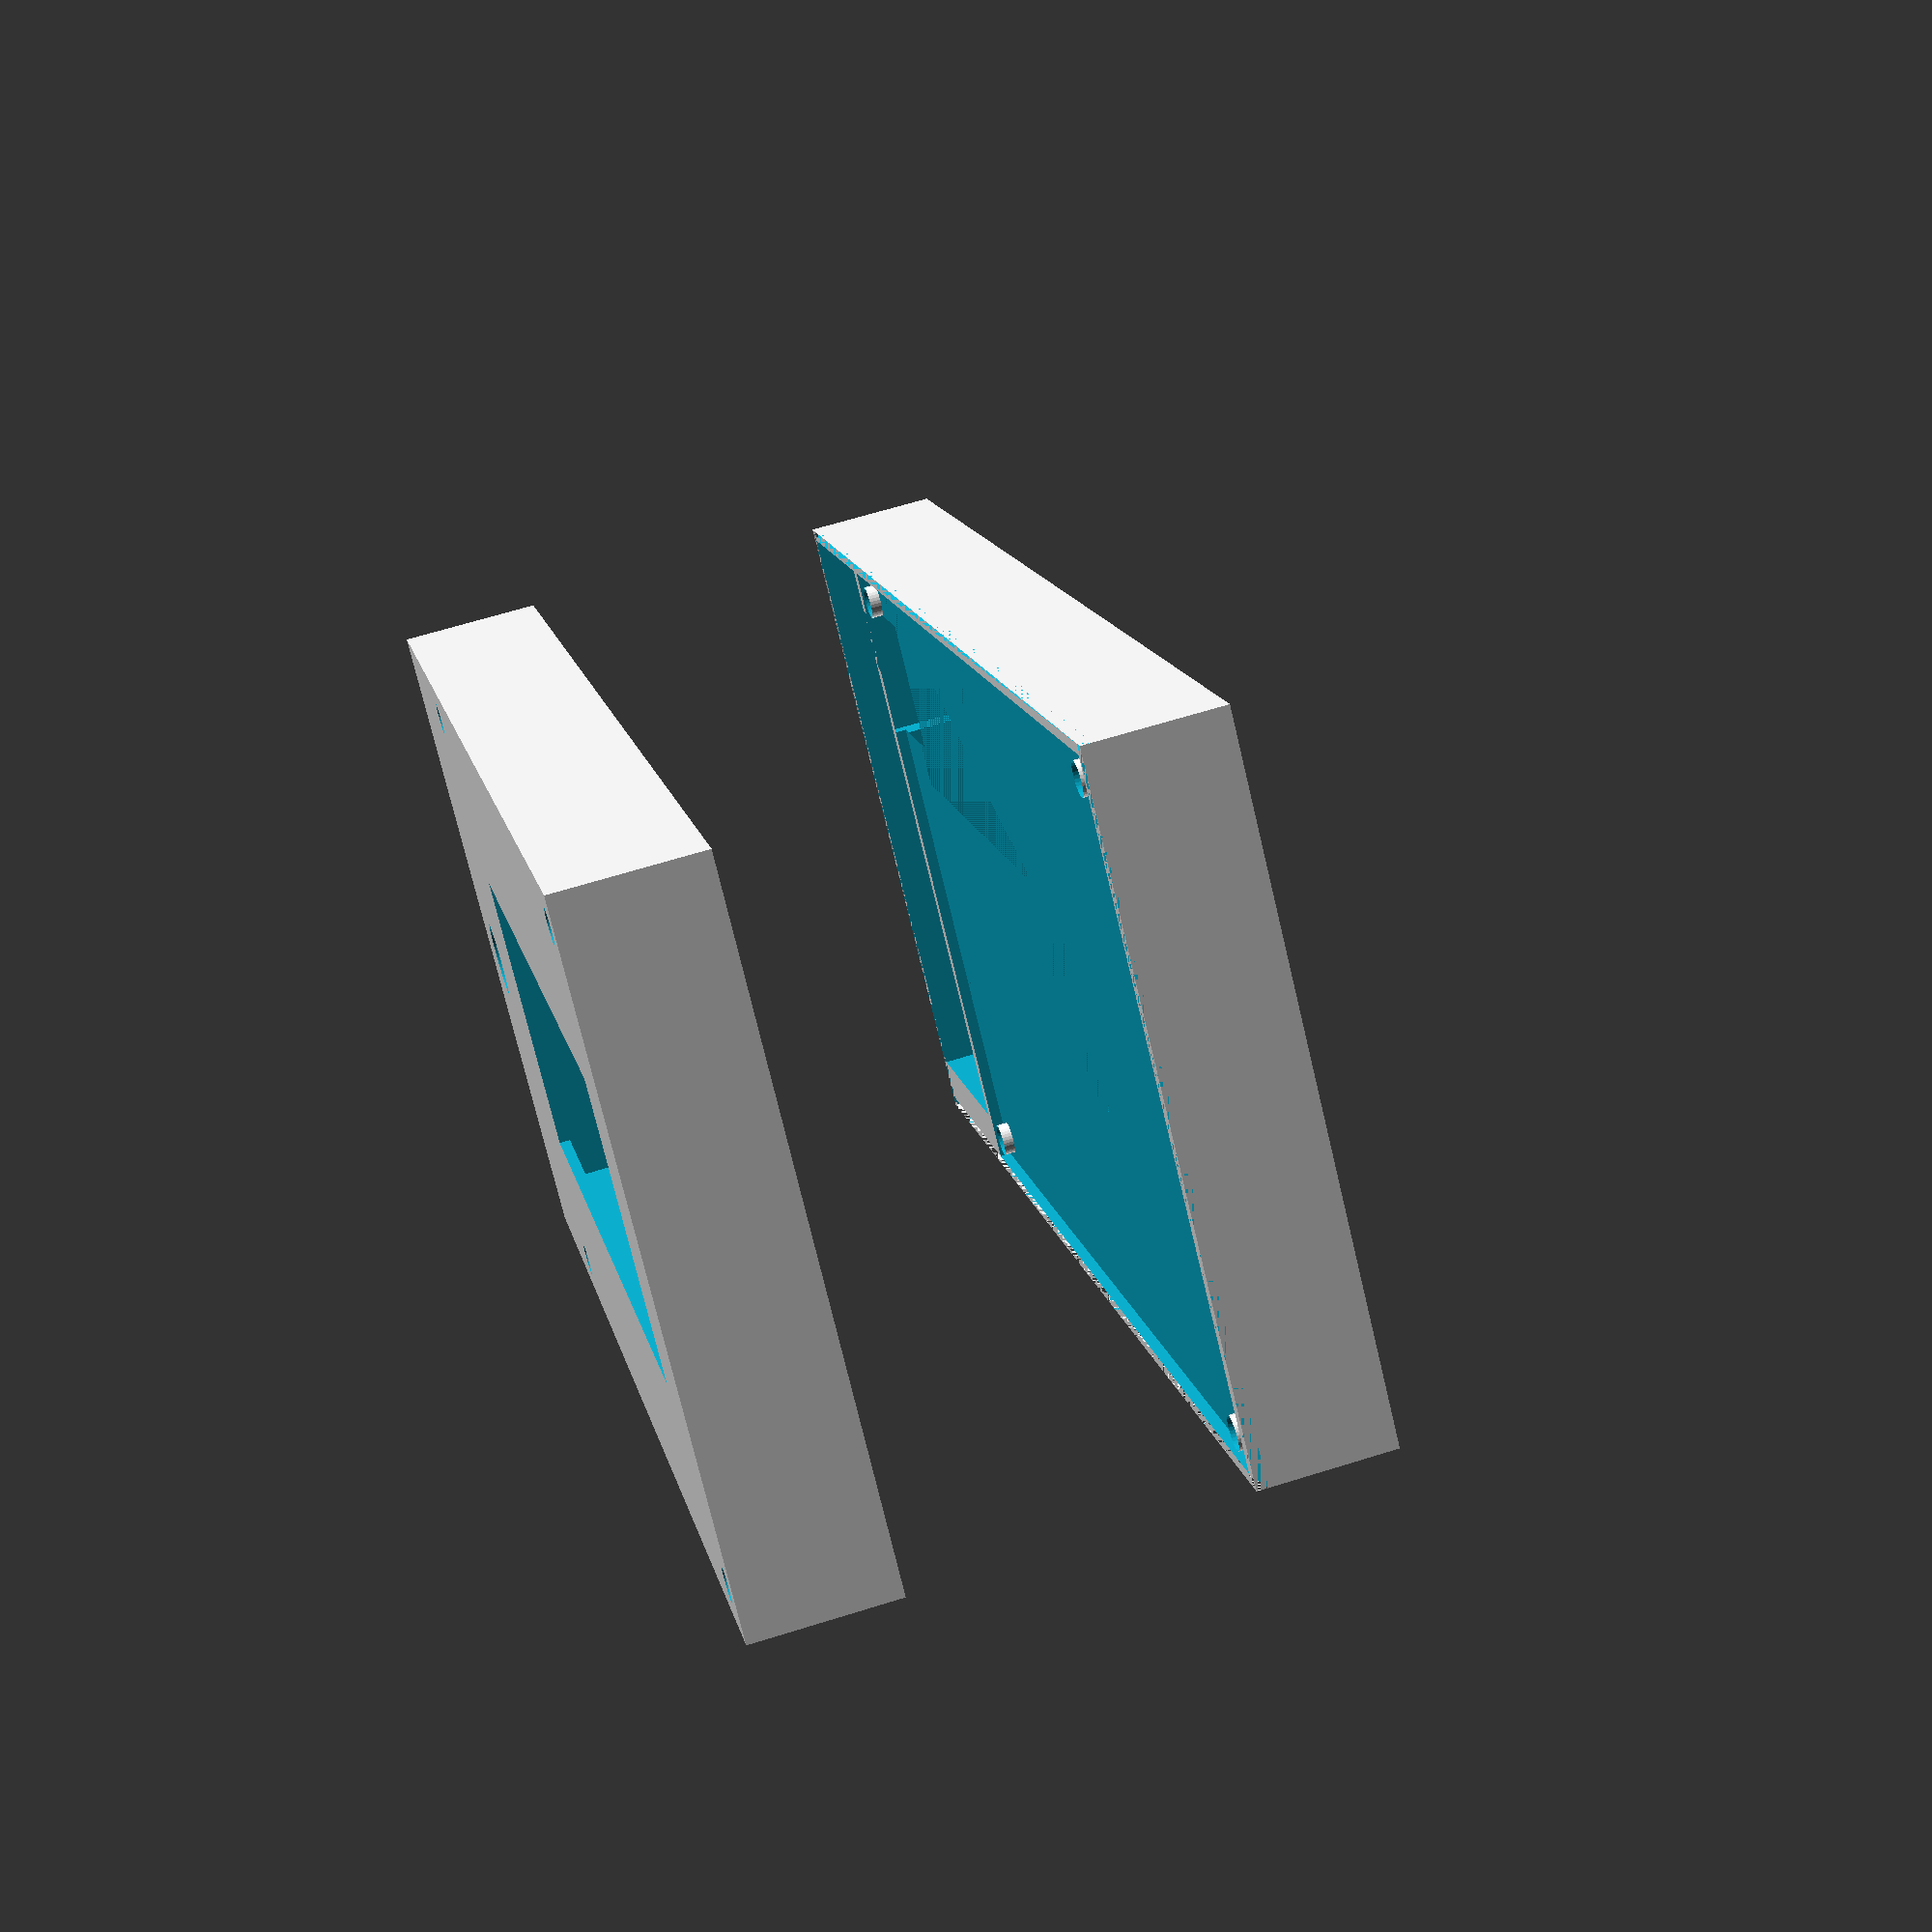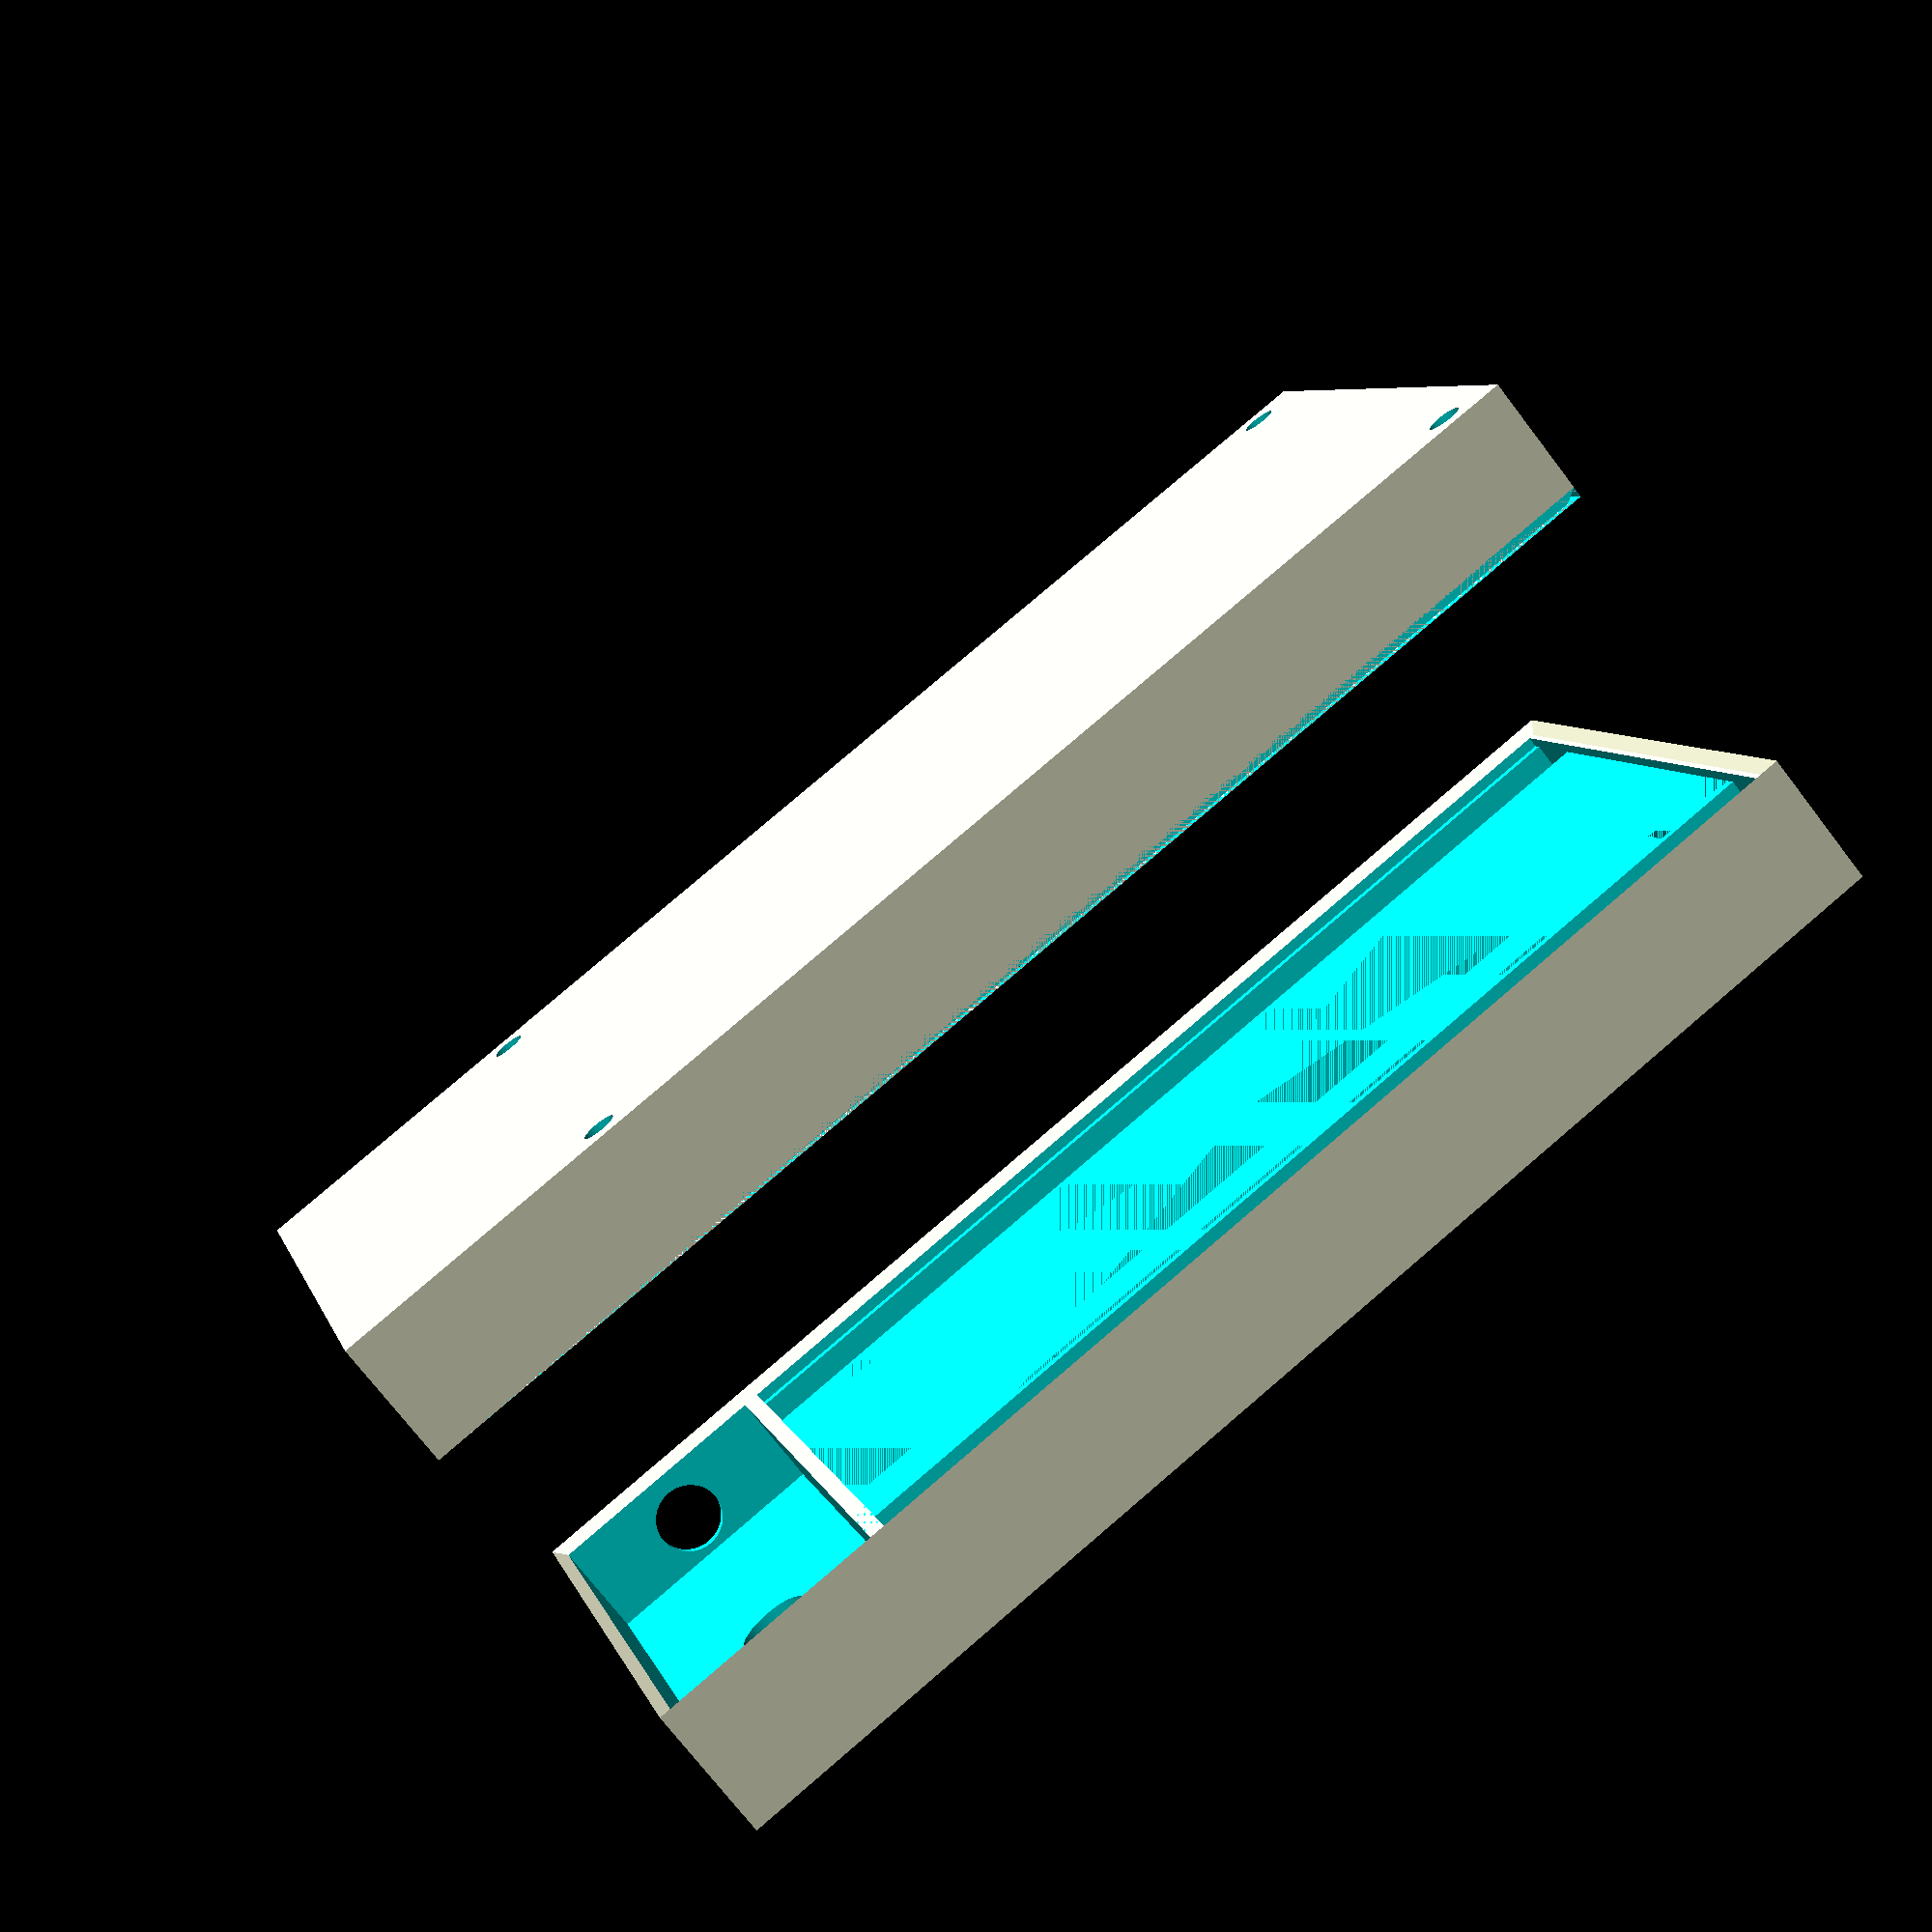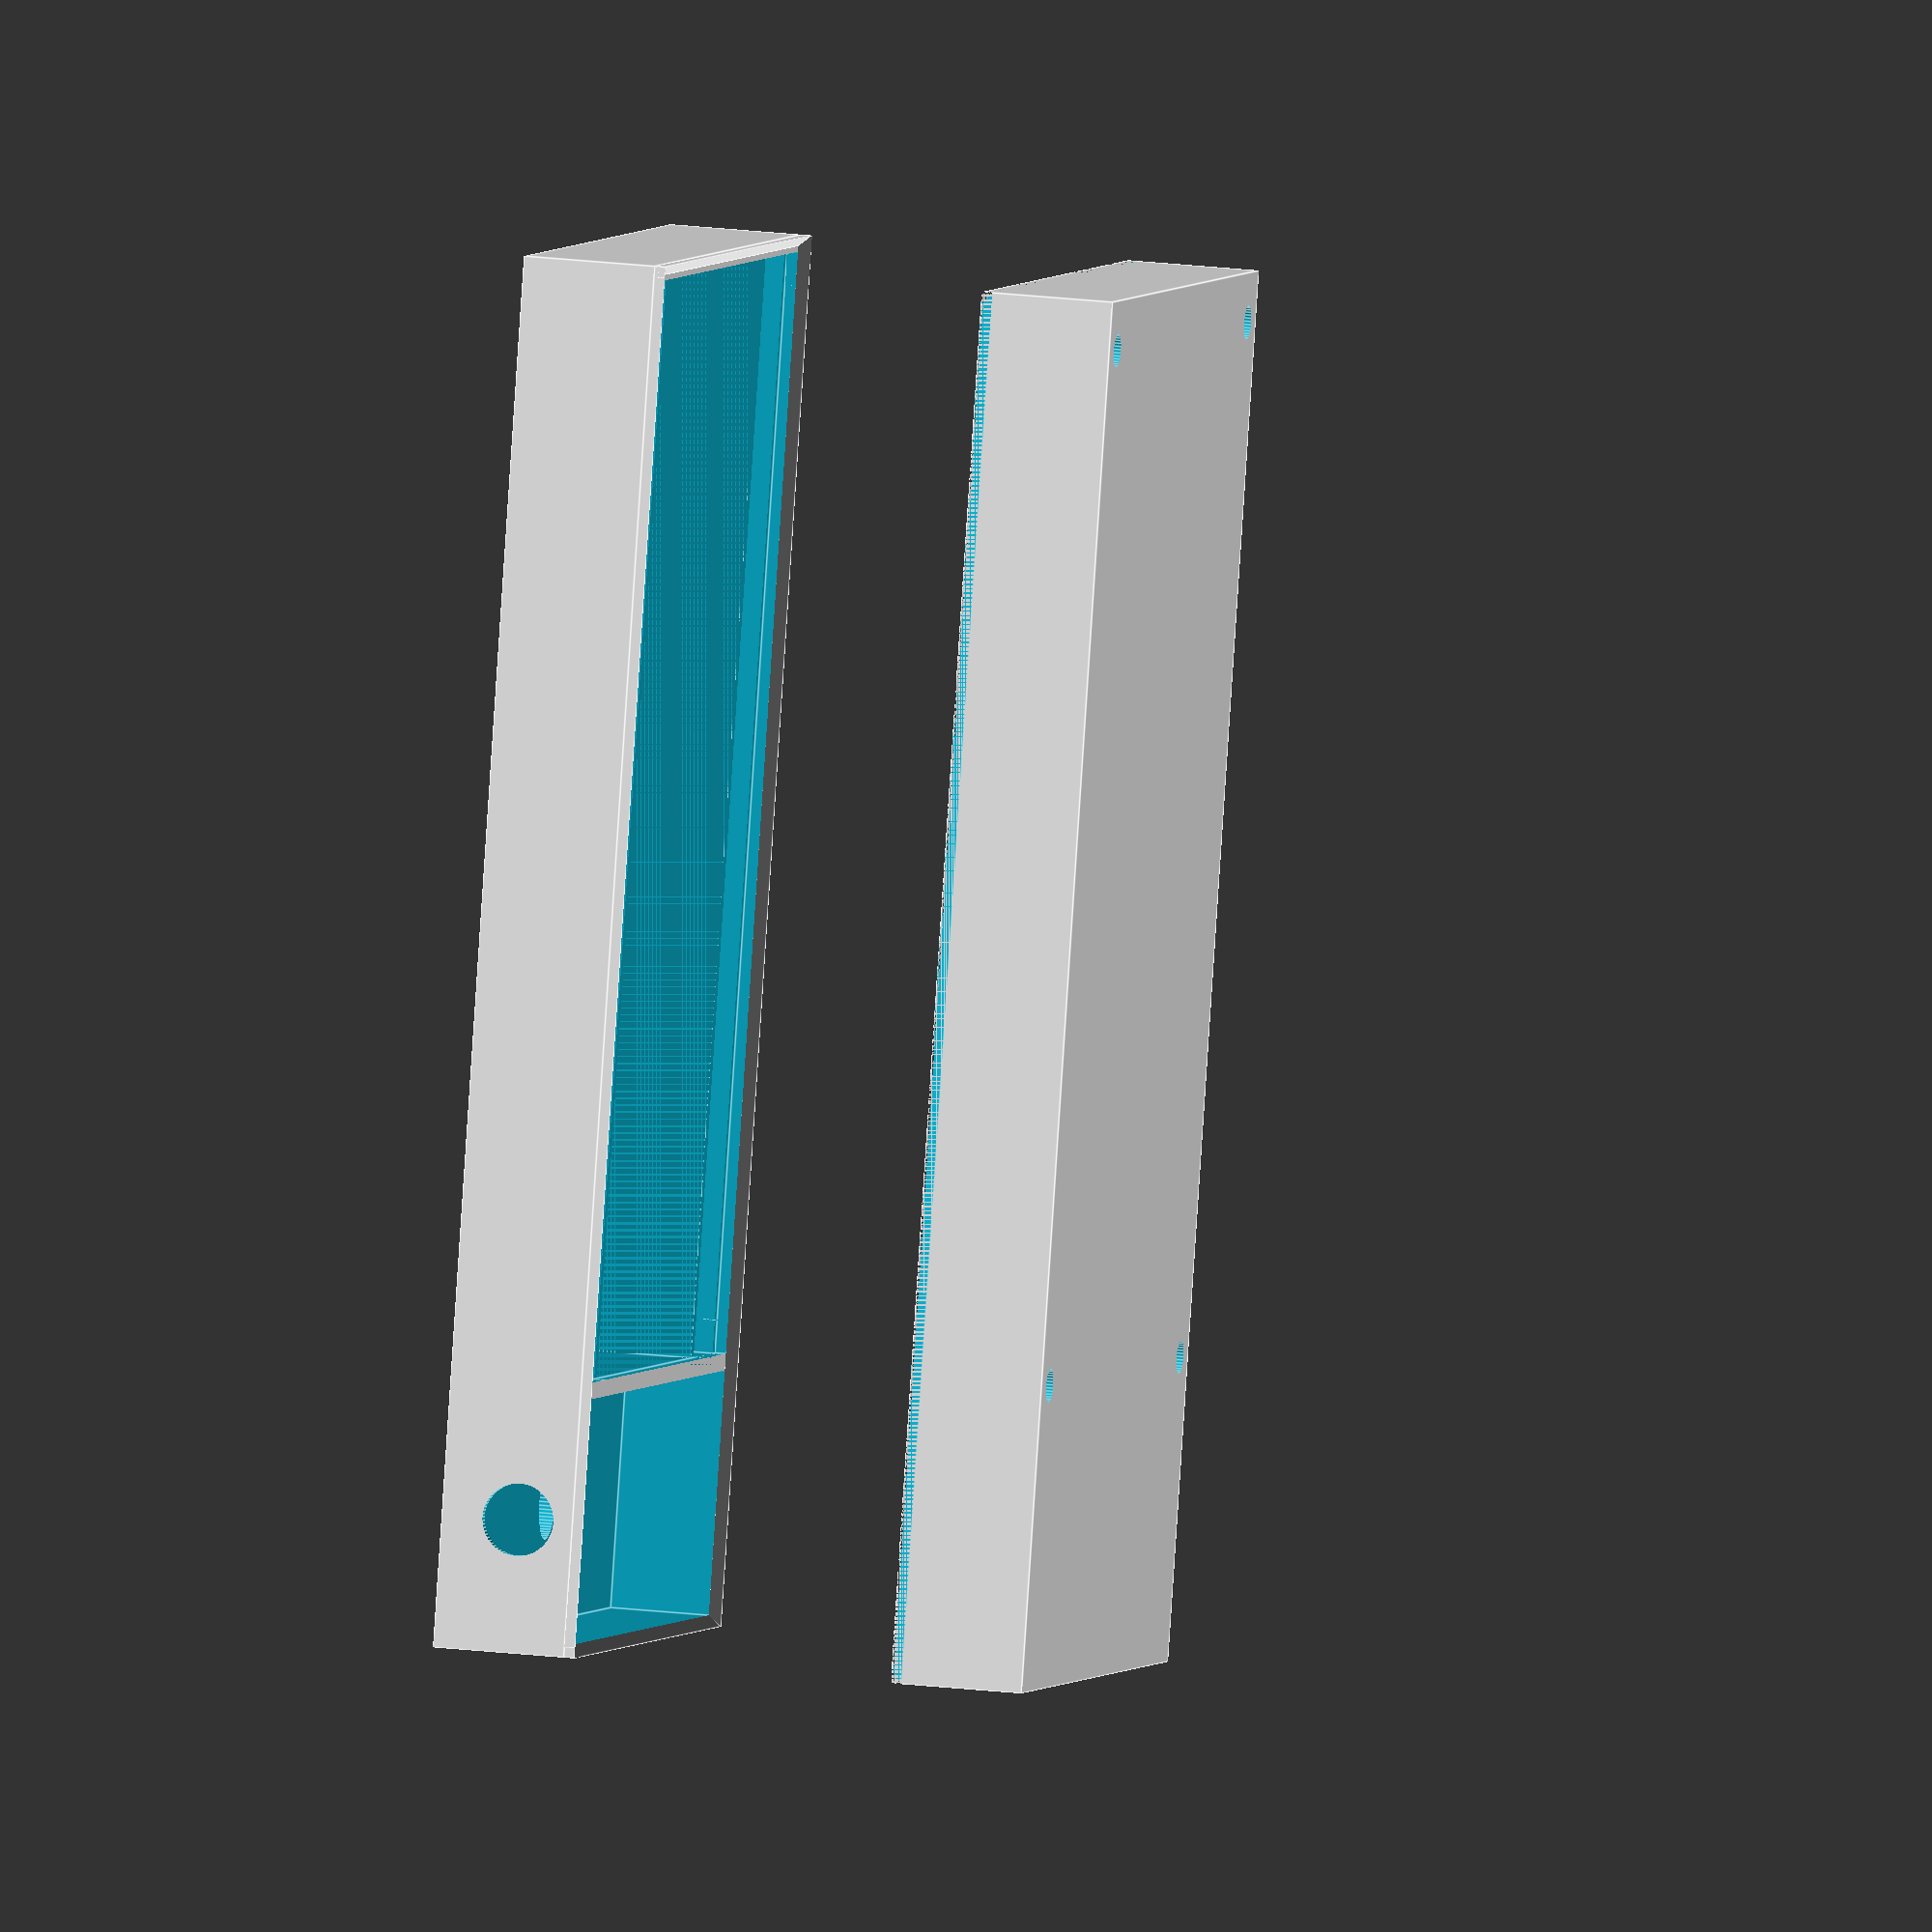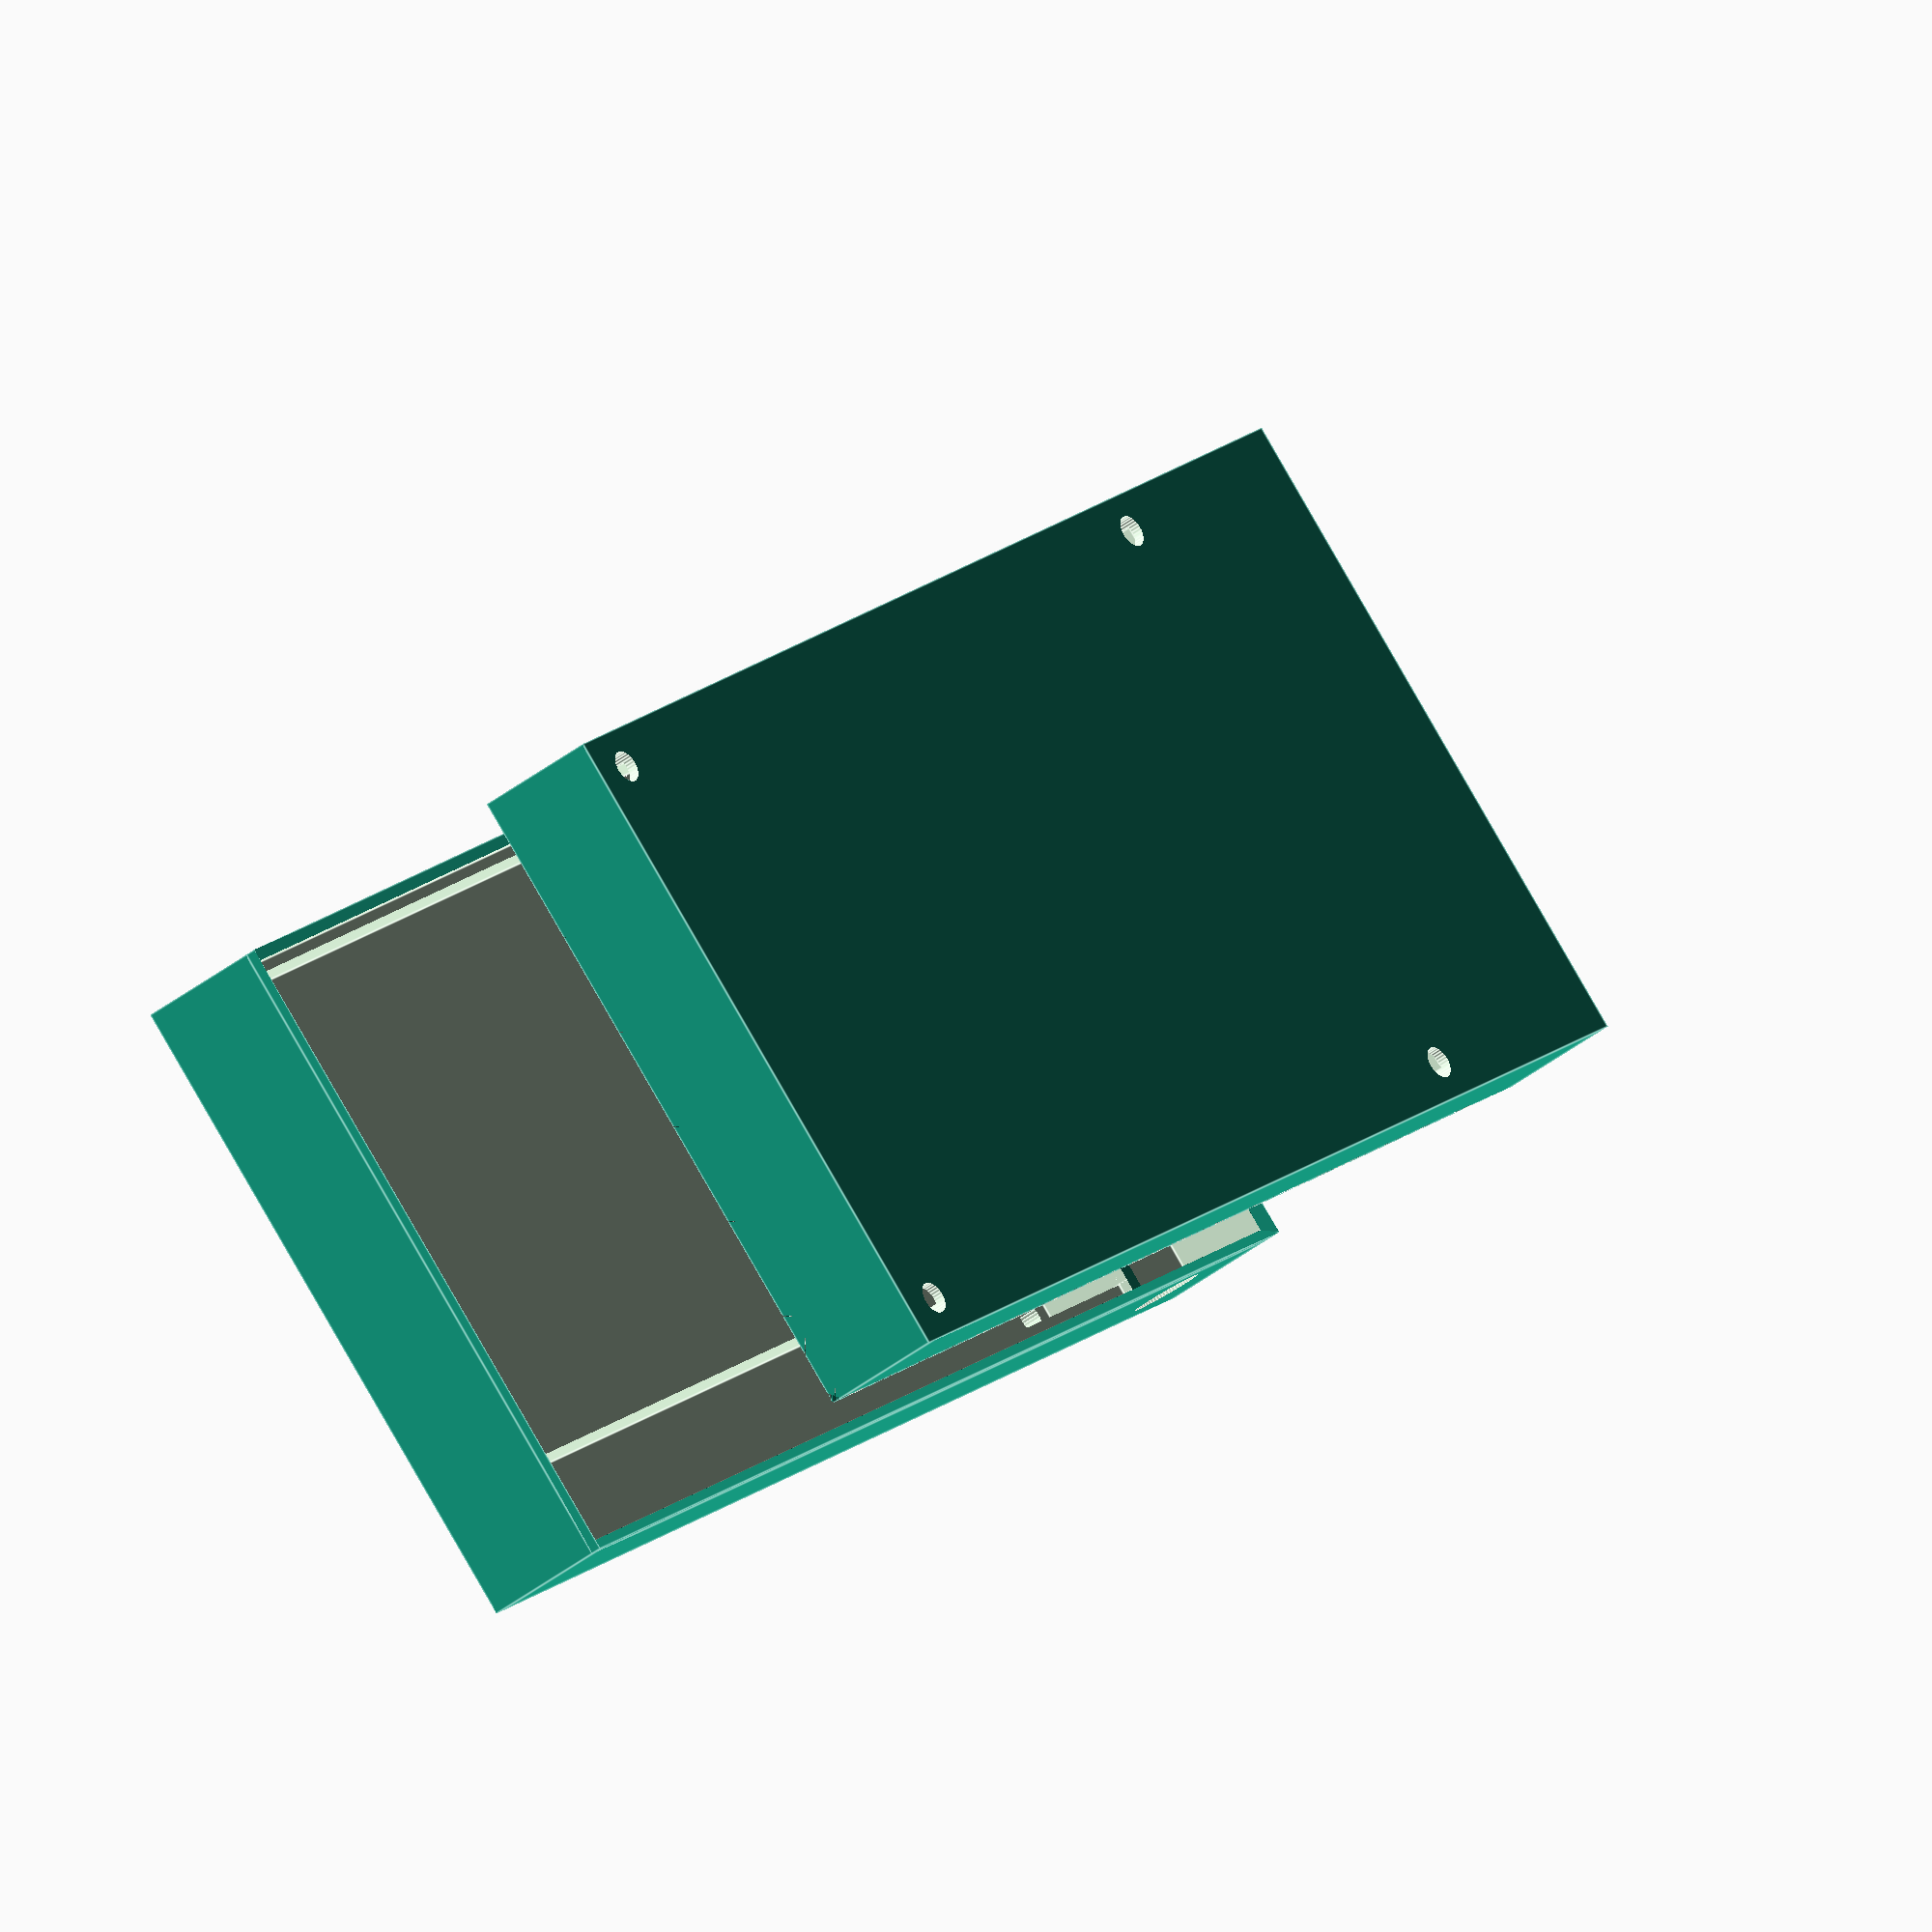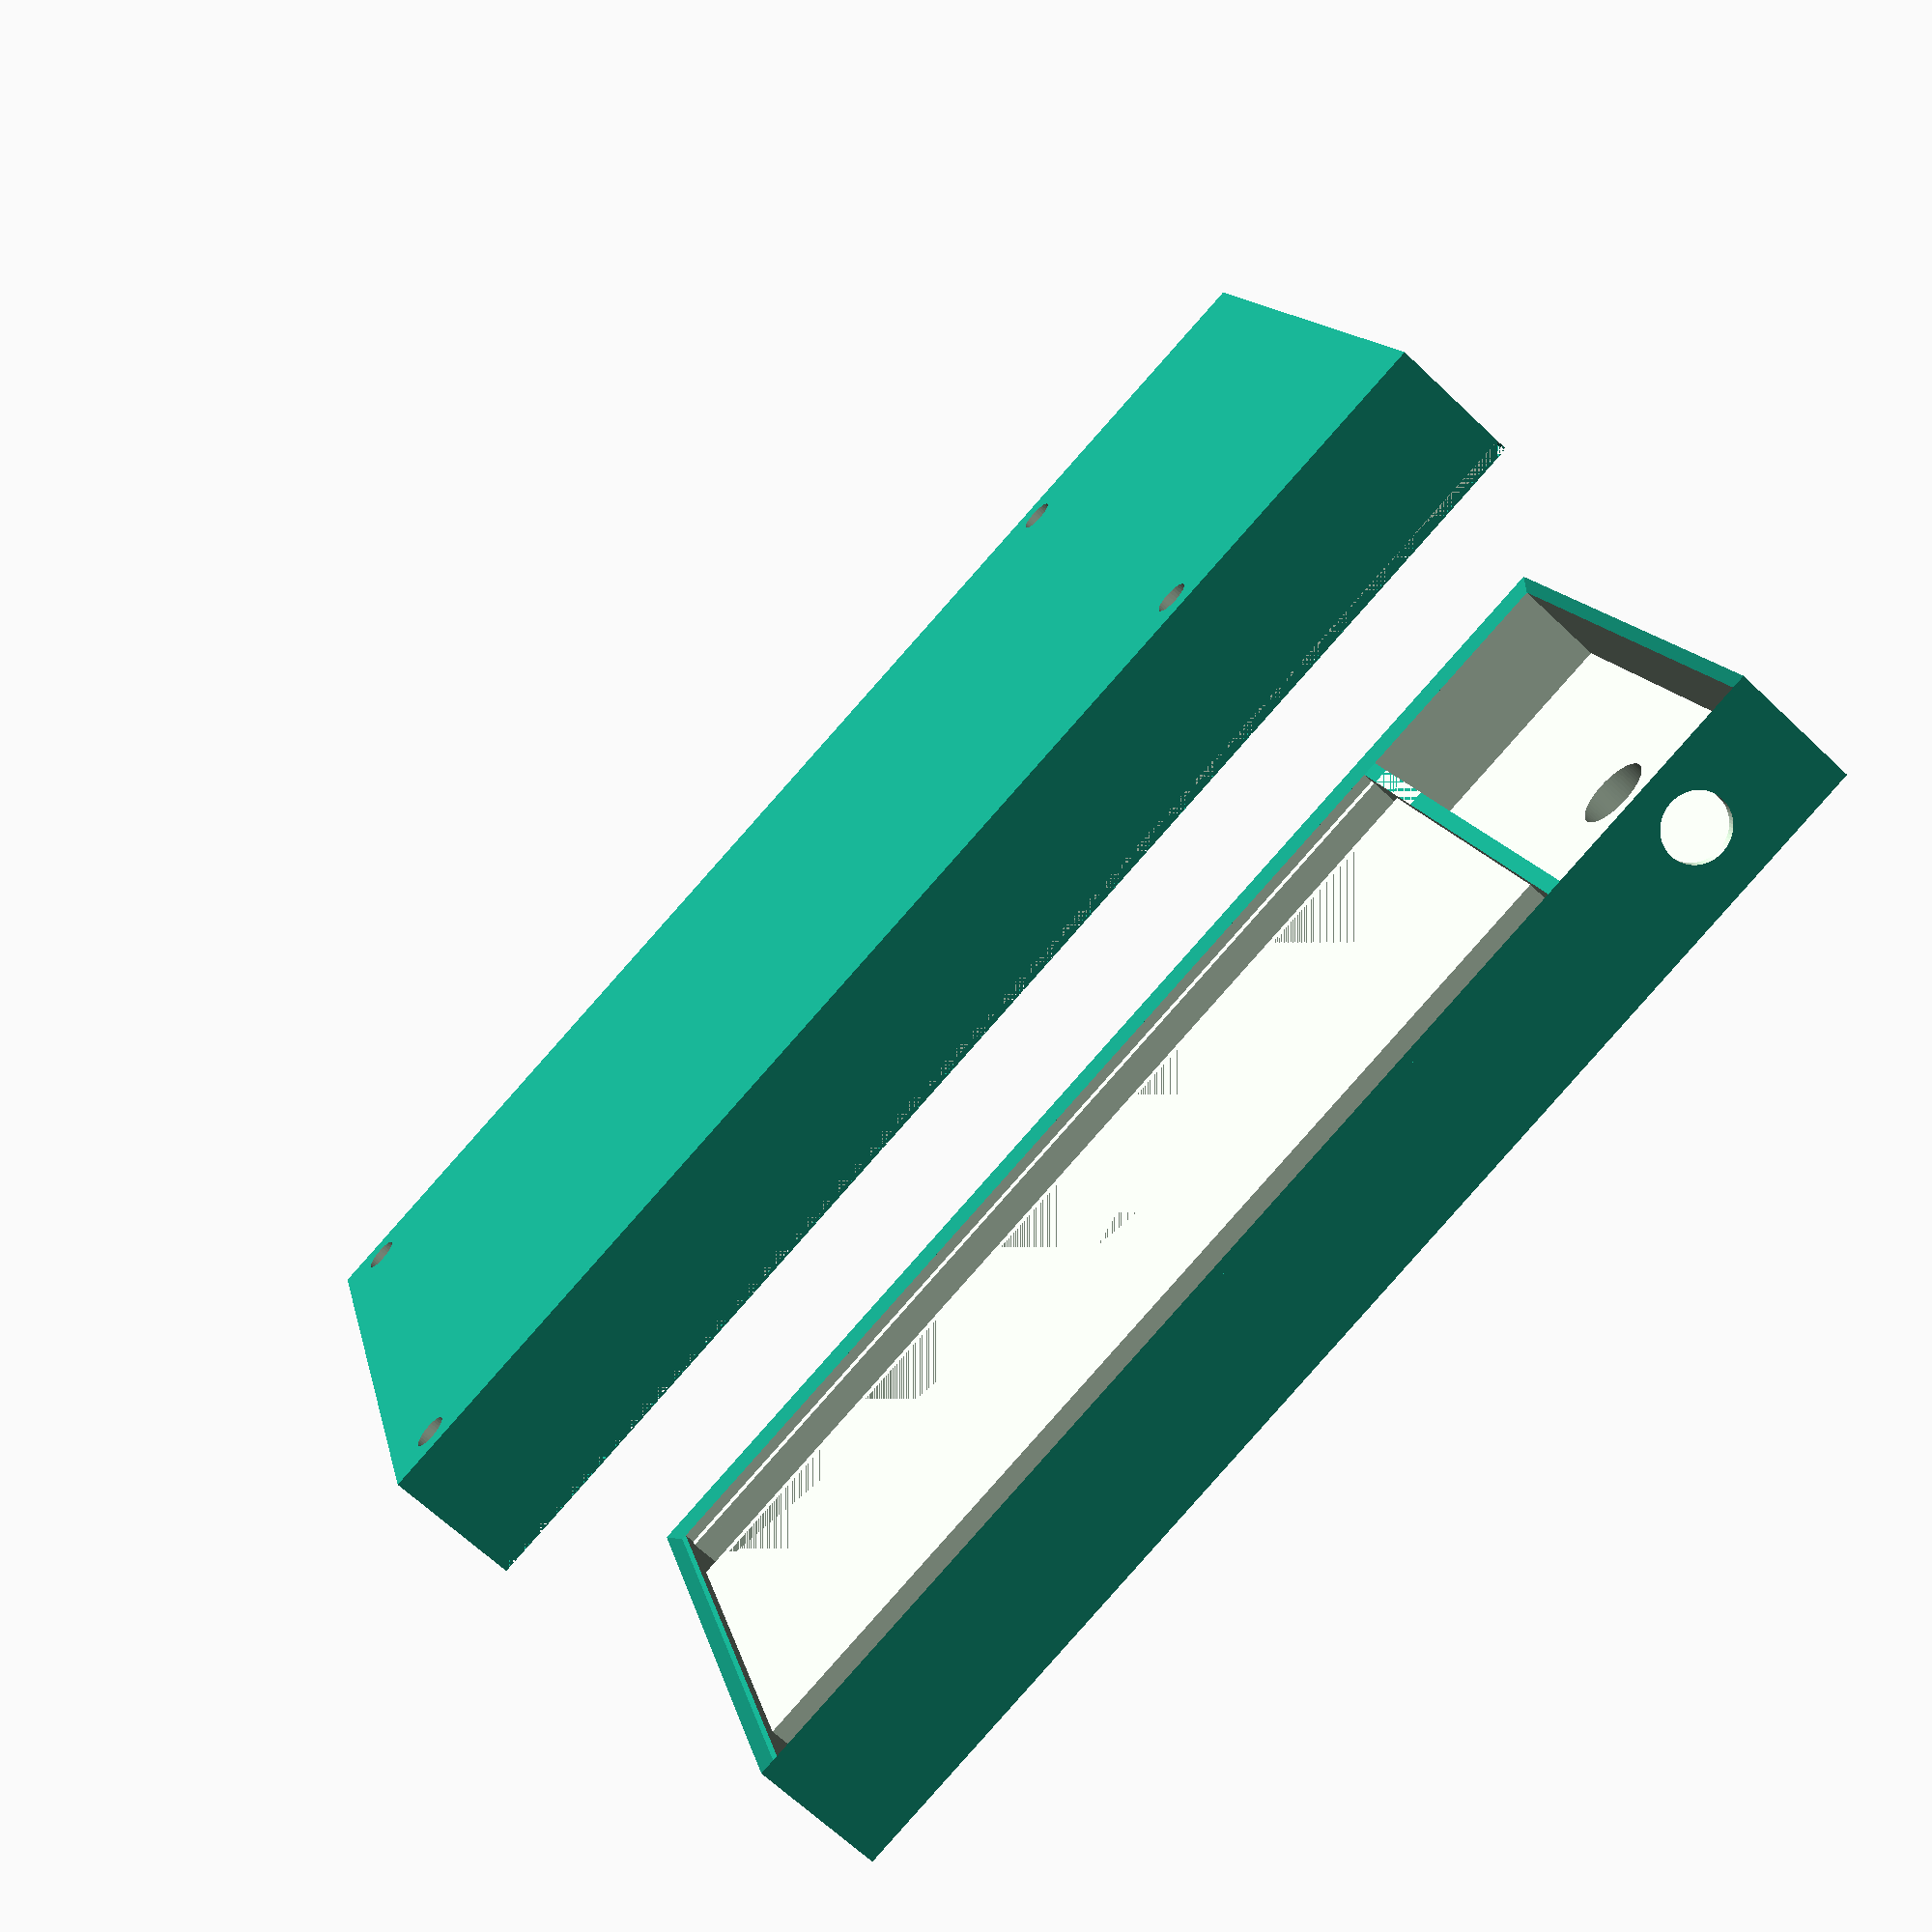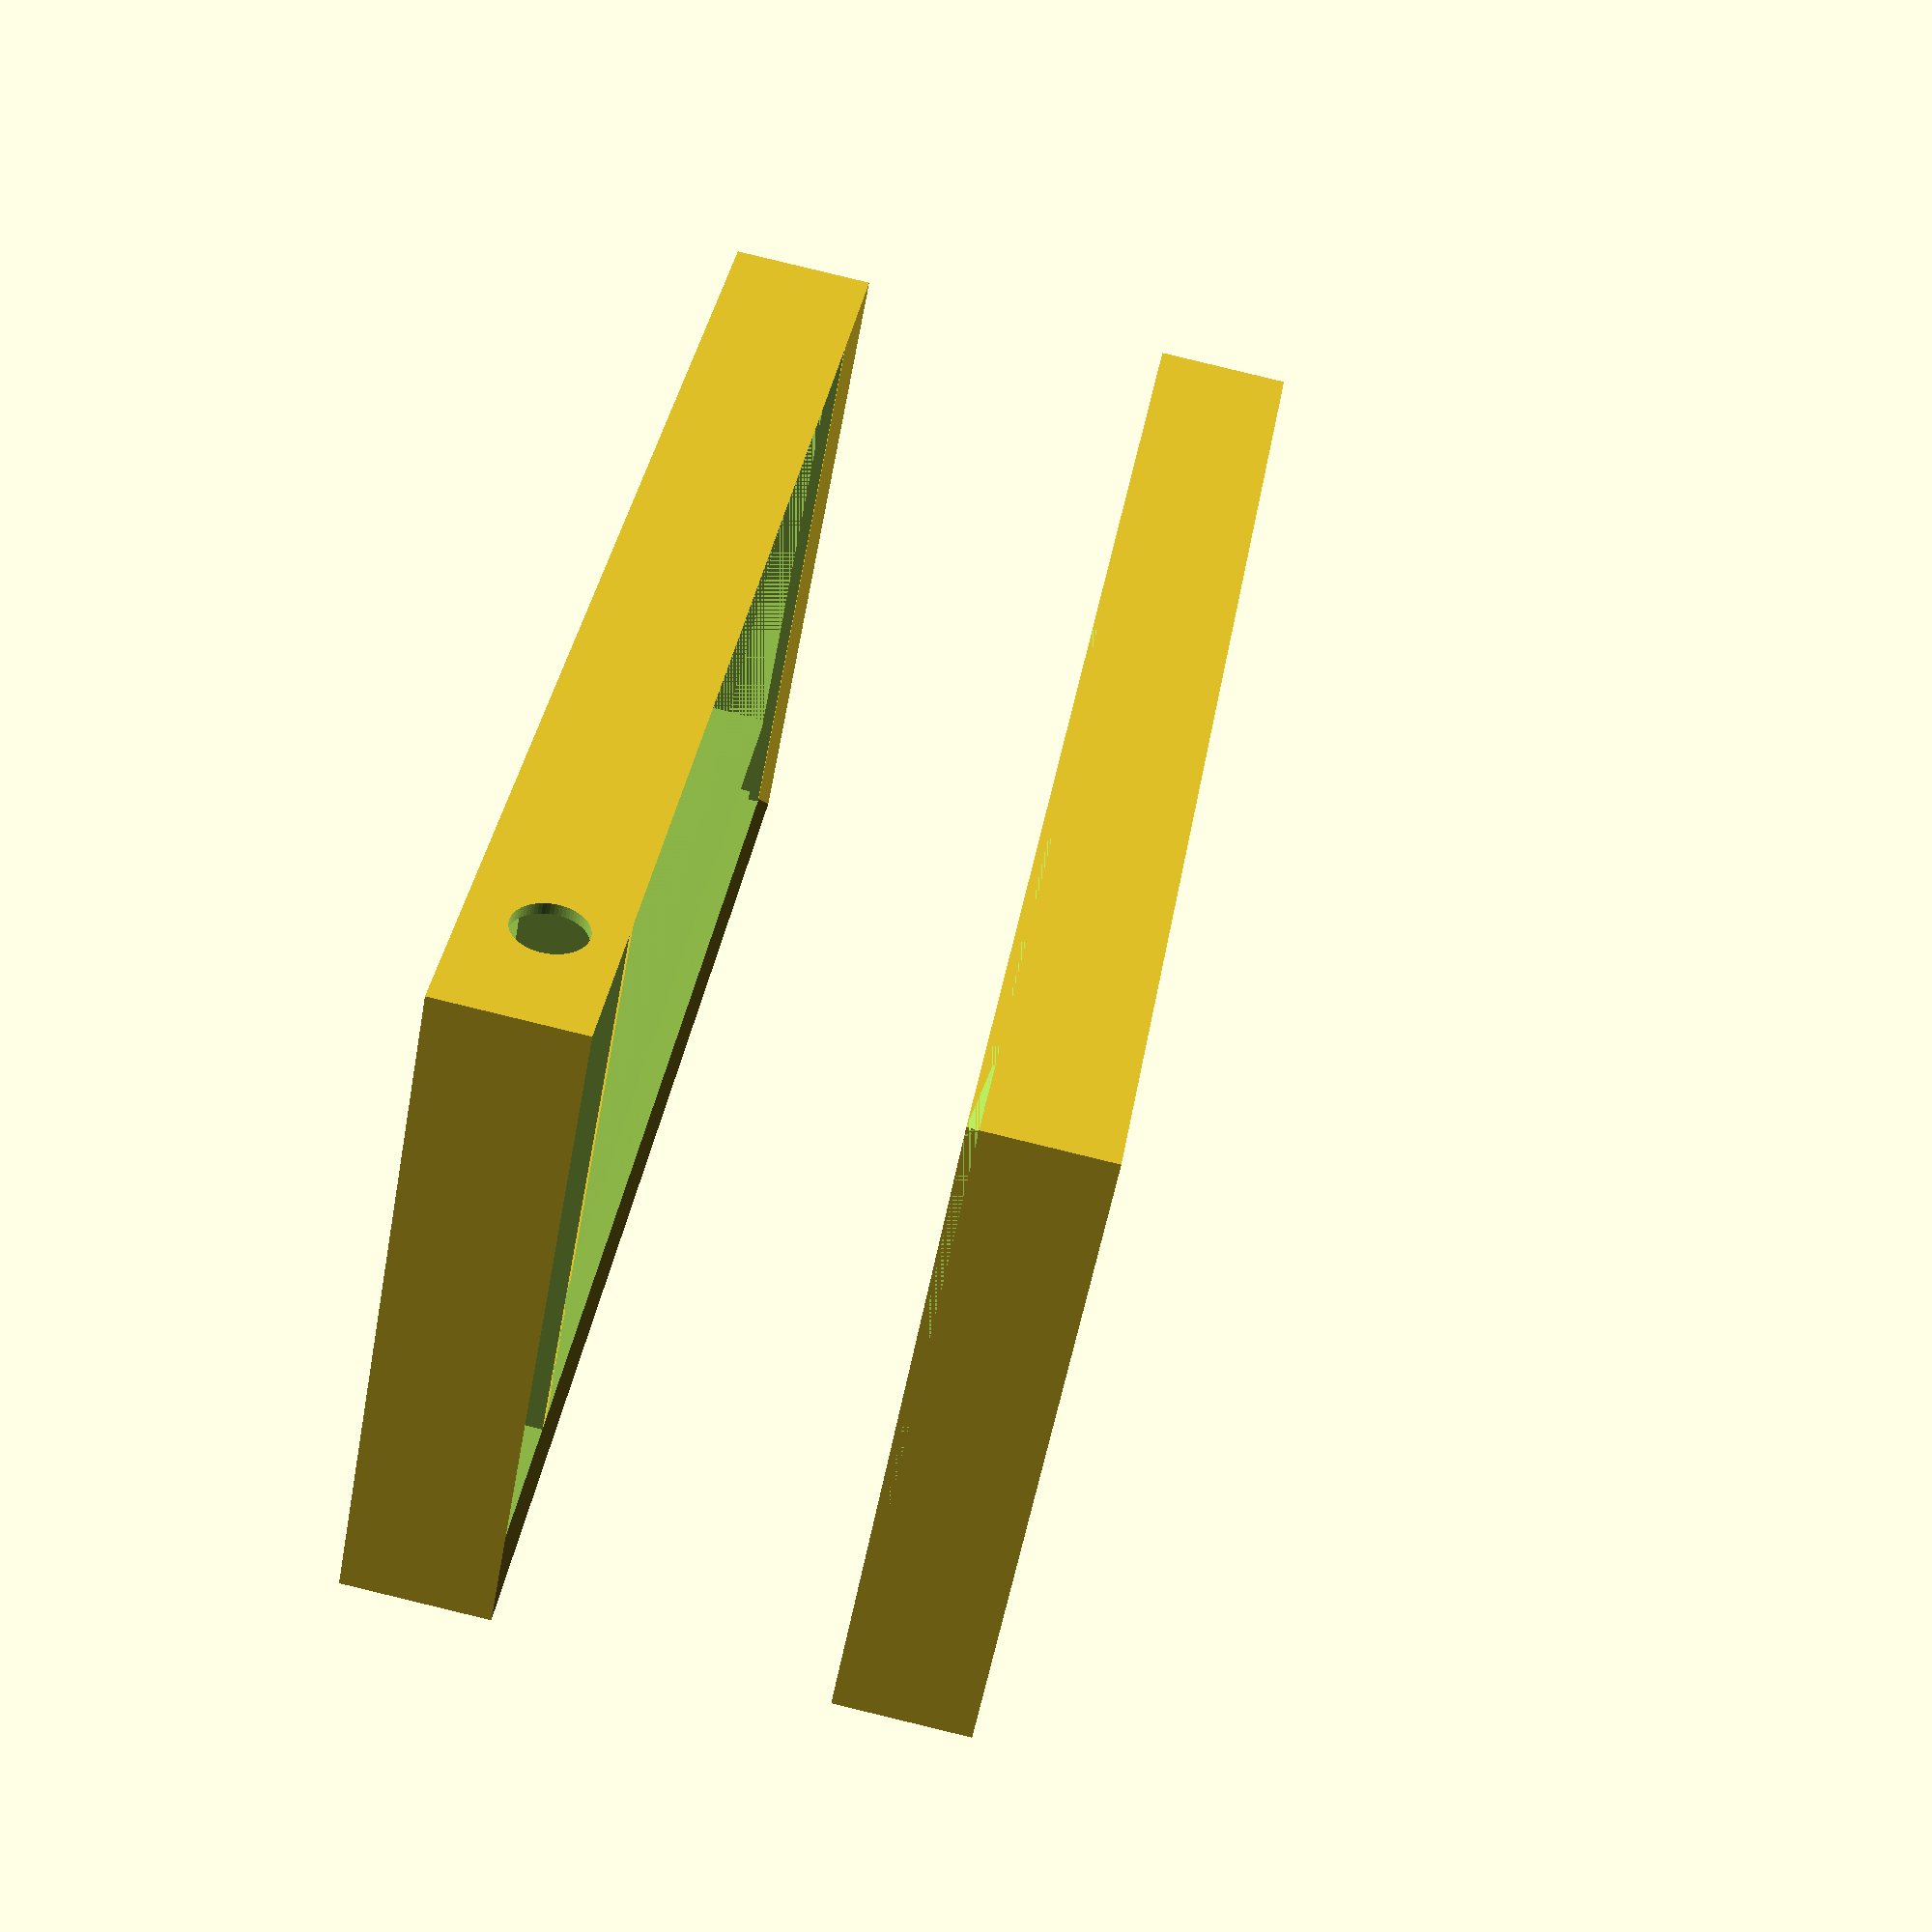
<openscad>

IN_MM = 25.4;

tall_standoff_h = 55;
tall_standoff_threads = 6;
tall_standoff_or = 3;

module tall_standoff() {
	cylinder(r=tall_standoff_or, h=tall_standoff_h);
	translate([0, 0, -tall_standoff_threads])
		cylinder(r=tall_standoff_or/2, h=tall_standoff_threads);
}

acdc_w = 26;
acdc_h = 51;
acdc_d = 26;
acdc_clr = 3;
acdc_th = 2;
acdc_hole_c_c = [21, 46];
acdc_hole_ir = 3/2;

module acdc_holes() {
	for (x=[-0.5, 0.5])
		for (y=[-0.5, 0.5])
		translate([
			x*acdc_hole_c_c[0],
			y*acdc_hole_c_c[1], 0])
		cylinder(h=60, r=acdc_hole_ir, center=true, $fn=32);
}

module acdc() {
	difference() {
		union() {
			translate([0, 0, acdc_th/2])
				cube([acdc_w, acdc_h, acdc_th], center=true);
			translate([0, 0, acdc_d/2])
				cube([acdc_w-3, acdc_h-3, acdc_d], center=true);
		}
		acdc_holes();
	}
}

// ! acdc();


tblock_w = 136;
tblock_h = 35;
tblock_d = 16;
tblock_clr = 0;
tblock_th = 16;
tblock_hole_c_c = [124, 13.25];
tblock_hole_ir = 5/2;

module tblock_holes() {
	for (x=[-0.5, 0.5])
		for (y=[-0.5, 0.5])
		translate([
			x*tblock_hole_c_c[0],
			y*tblock_hole_c_c[1], 0])
		cylinder(h=60, r=tblock_hole_ir, center=true, $fn=32);
}

module tblock() {
	difference() {
		union() {
			translate([0, 0, tblock_th/2])
				cube([tblock_w, tblock_h, tblock_th], center=true);
			translate([0, 0, tblock_d/2])
				cube([tblock_w-3, tblock_h-3, tblock_d], center=true);
		}
		tblock_holes();
	}
}

// ! tblock();

arduino_w = 70;
arduino_h = 51;
arduino_d = 20;
arduino_clr = 3;
arduino_th = 2;
arduino_hole_c_c = [66, 46];
arduino_hole_ir = 3/2;

module arduino_holes() {
	for (x=[-0.5, 0.5])
		for (y=[-0.5, 0.5])
		translate([
			x*arduino_hole_c_c[0],
			y*arduino_hole_c_c[1], 0])
		cylinder(h=60, r=arduino_hole_ir, center=true, $fn=32);
}

module arduino() {
	difference() {
		union() {
			translate([0, 0, arduino_th/2])
				cube([arduino_w, arduino_h, arduino_th], center=true);
			translate([0, 0, arduino_d/2])
				cube([arduino_w-3, arduino_h-3, arduino_d], center=true);
		}
		arduino_holes();
	}
}

// ! arduino();

relay2_w = 40;
relay2_h = 50;
relay2_d = 17;
relay2_clr = 3;
relay2_th = 2;
relay2_hole_c_c = [34, 45];
relay2_hole_ir = 3/2;

module relay2_holes() {
	for (x=[-0.5, 0.5])
		for (y=[-0.5, 0.5])
		translate([
			x*relay2_hole_c_c[0],
			y*relay2_hole_c_c[1], 0])
		cylinder(h=50, r=relay2_hole_ir, center=true, $fn=32);
}

module relay2() {
	difference() {
		union() {
			translate([0, 0, relay2_th/2])
				cube([relay2_w, relay2_h, relay2_th], center=true);
			translate([0, 0, relay2_d/2])
				cube([relay2_w-3, relay2_h-3, relay2_d], center=true);
		}
		relay2_holes();
	}
}

// ! relay2();

relay4_w = 74;
relay4_h = 50;
relay4_d = 17;
relay4_clr = 3;
relay4_th = 2;
relay4_hole_c_c = [68, 45];
relay4_hole_ir = 3/2;

module relay4_holes() {
	for (x=[-0.5, 0.5])
		for (y=[-0.5, 0.5])
		translate([
			x*relay4_hole_c_c[0],
			y*relay4_hole_c_c[1], 0])
		cylinder(h=50, r=relay4_hole_ir, center=true, $fn=32);
}

module relay4() {
	difference() {
		union() {
			translate([0, 0, relay4_th/2])
				cube([relay4_w, relay4_h, relay4_th], center=true);
			translate([0, 0, relay4_d/2])
				cube([relay4_w-3, relay4_h-3, relay4_d], center=true);
		}
		relay4_holes();
	}
}

// ! relay4();

toggle_sw_body = [19, 34, 28];
toggle_or = 13/2;
toggle_thread_h = 13;
toggle_top_h = 30;
toggle_top_or = 3;

module toggle_switch() {
	translate([0, 0, -toggle_sw_body[2]/2])
		cube(toggle_sw_body, center=true);
	cylinder(r=toggle_or, h=toggle_thread_h);
	cylinder(r=toggle_top_or, h=toggle_top_h);
}

// ! toggle_switch();

module toggle_cage() {
	difference() {
		translate([-17/2, -6-8, 0])
			cube([17, 41, 2], center=false);
		* translate([-17/2, -6-8-6, 0])
			cube([17, 47, 30], center=false);
		toggle_switch();

	}
}

module stop_sw_face() {
	difference() {
		union() {
			translate([0, 0, relay4_th/2])
				cube([relay4_w, relay4_h, relay4_th], center=true);
			
		}
		translate([-13, 0, 0]) {
			# toggle_switch();
			% translate([0, 0, relay4_th])
				toggle_cage();
			translate([0, -15, -1])
				linear_extrude(4)
				text(
					"HEAT", 
					font="Helvetica:style=Negreta", 
					size=6, halign="center", valign="top");
			translate([-10, 10, -1])
				linear_extrude(4)
				text(
					"HIGH", 
					font="Helvetica:style=Negreta", 
					size=4, halign="right", valign="center");
			translate([-10, -10, -1])
				linear_extrude(4)
				text(
					"LOW", 
					font="Helvetica:style=Negreta", 
					size=4, halign="right", valign="center");
			translate([-10, 0, -1])
				linear_extrude(4)
				text(
					"OFF", 
					font="Helvetica:style=Negreta", 
					size=4, halign="right", valign="center");
		}
		translate([13, 0, 0]) {
			# toggle_switch();
			% translate([0, 0, relay4_th])
				toggle_cage();
			translate([0, -15, -1])
				linear_extrude(4)
				text(
					"PUMP", 
					font="Helvetica:style=Negreta", 
					size=6, halign="center", valign="top");
			translate([10, -10, -1])
				linear_extrude(4)
				text(
					"RUN", 
					font="Helvetica:style=Negreta", 
					size=4, halign="left", valign="center");
			translate([9, 10, -1])
				linear_extrude(4)
					text(
					"STOP", 
					font="Helvetica:style=Negreta", 
					size=4, halign="left", valign="center");
		}
		relay4_holes();
	}
	% translate([0, 0, -tall_standoff_h - tall_standoff_threads+1]) {
		relay4();
		electronics_mount(relay4_hole_c_c);
	}
}


module valve_sw_face() {
	difference() {
		union() {
			translate([0, 0, relay4_th/2])
				cube([relay4_w, relay4_h, relay4_th], center=true);
			
		}
		translate([-11, 0, 0]) {
			# toggle_switch();
			% translate([0, 0, relay4_th])
				toggle_cage();
			translate([0, -15, -1])
				linear_extrude(4)
				text(
					"IN", 
					font="Helvetica:style=Negreta", 
					size=6, halign="center", valign="top");
			translate([-10, 10, -1])
				linear_extrude(4)
				text(
					"SPA", 
					font="Helvetica:style=Negreta", 
					size=4, halign="right", valign="center");
			translate([-10, -10, -1])
				linear_extrude(4)
				text(
					"POOL", 
					font="Helvetica:style=Negreta", 
					size=4, halign="right", valign="center");
			translate([-10, 0, -1])
				linear_extrude(4)
				text(
					"AUTO", 
					font="Helvetica:style=Negreta", 
					size=4, halign="right", valign="center");
		}
		translate([11, 0, 0]) {
			# toggle_switch();
			% translate([0, 0, relay4_th])
				toggle_cage();
			translate([0, -15, -1])
				linear_extrude(4)
				text(
					"OUT", 
					font="Helvetica:style=Negreta", 
					size=6, halign="center", valign="top");
			translate([10, -10, -1])
				linear_extrude(4)
				text(
					"POOL", 
					font="Helvetica:style=Negreta", 
					size=4, halign="left", valign="center");
			translate([9, 10, -1])
				linear_extrude(4)
					text(
					"SPA", 
					font="Helvetica:style=Negreta", 
					size=4, halign="left", valign="center");
			translate([9, 0, -1])
				linear_extrude(4)
				text(
					"AUTO", 
					font="Helvetica:style=Negreta", 
					size=4, halign="left", valign="center");
		}
		relay4_holes();
	}
	% translate([0, 0, -tall_standoff_h - tall_standoff_threads+1]) {
		relay4();
		electronics_mount(relay4_hole_c_c);
	}
}

// ! stop_sw_face();

lcd_2004_w = 99;
lcd_2004_h = 60;
lcd_2004_d = 10;
lcd_2004_clr = 15;
lcd_2004_th = 2;
lcd_2004_face_h = 40;
lcd_2004_hole_c_c = [93, 55];
lcd_2004_hole_ir = 3/2; //3.5/2;

module lcd_2004_holes() {
	for (x=[-0.5, 0.5])
		for (y=[-0.5, 0.5])
		translate([
			x*lcd_2004_hole_c_c[0],
			y*lcd_2004_hole_c_c[1], -10])
		cylinder(h=60, r=lcd_2004_hole_ir, center=true, $fn=32);
}

module lcd_2004() {
	difference() {
		union() {
			translate([0, 0, lcd_2004_th/2])
				cube([lcd_2004_w, lcd_2004_h, lcd_2004_th], center=true);
			translate([0, 0, lcd_2004_d/2 + lcd_2004_th])
				cube([lcd_2004_w, lcd_2004_face_h, lcd_2004_d], center=true);
			translate([-lcd_2004_w/2+8, lcd_2004_h/2-20, -10])
				cube([47, 20, 10]);
			translate([-lcd_2004_w/2-10, lcd_2004_h/2-16, -10])
				cube([20, 12, 11]);
			// pins: 9mm to 49mm, 5mm tall, 1mm wide, 2.5mm in from long side
			translate([-lcd_2004_w/2+9, lcd_2004_h/2-3, 2])
				cube([40, 1, 6]);
				// TODO: pins are 5 mm, not 6 tall
		}
		lcd_2004_holes();
		// translate([0, 0, 20])
		// 	cube([76, 26, 20], center=true);
	}
}

// ! lcd_2004();

module cordgrip() {
	translate([-62, -30, 6])
		rotate([-90, 0, 0]) {
			cylinder(r=13/4, h=50, $fn=64, center=true);
			// cylinder(r=21/2, h=5, $fn=6);
	}
}

// module cordgrip_wrap() {
// 	difference() {
// 		translate([-62, -28, 0])
// 			rotate([-90, 0, 0])
// 			cylinder(r=22/2, h=8, $fn=64, center=true);
// 		// # cordgrip();	
// 		translate([-62, -25, -9])
// 			cube([24, 10, 20], center=true);
// 	}
// }

module display_seam() {
	intersection() {
		translate([-74, 31, 0])
			rotate([45, 0, 0])
			cube([125, 2, 2]);
		translate([-74, 30, 0])
			cube([125, 1, 1]);
	}
	intersection() {
		translate([-74, -31, 0])
			rotate([45, 0, 0])
			cube([125, 2, 2]);
		translate([-74, -31, 0])
			cube([125, 1, 1]);
	}
	intersection() {
		translate([50, -31, 1])
			rotate([0, 45, 0])
			cube([2, 62, 2]);
		translate([50, -31, 0])
			cube([1, 62, 1]);
	}
	intersection() {
		translate([-74, -31, 0])
			rotate([0, -45, 0])
			cube([2, 62, 2]);
		translate([-74, -31, 0])
			cube([1, 62, 1]);
	}
}

module display_front_face() {
	difference() {
		union() {
			translate([-11.5, 0, 7])
				cube([125, 62, 12], center=true);
			// cordgrip_wrap();
			display_seam();
		}
		lcd_2004();
		translate([0, 0, 20])
			cube([76, 26, 20], center=true);
		lcd_2004_holes();
		translate([-62, 0, 0])
			cube([22, 60, 20], center=true);
		translate([0, -25, 5])
			cube([99, 8, 10], center=true);
		translate([0, 25, 5])
			cube([99, 8, 10], center=true);
		// % translate([-63, 0, 0])
		// 	cube([19, 27, 11], center=true);
		translate([-62, 0, 0])
			cylinder(r=7/2, h=60, center=true, $fn=64);
		cordgrip();
	}
}

// ! display_front_face();

module display_back_face() {
	difference() {
		union() {
			translate([-11.5, 0, -5])
				cube([125, 62, 12], center=true);
		
		}
		mirror([0, 1, 0])
			display_seam();
		lcd_2004();
		lcd_2004_holes();
		translate([0, 0, -5])
			cube([96, 56, 10], center=true);
		translate([-62, 2, 0])
			cube([22, 56, 20], center=true);
		// cordgrip_wrap();
		// cordgrip();


	}
}

// ! display_back_face();

module display_design(explode=15) {
	// color(alpha=0.2)
	translate([0, 0, explode]) 
		display_front_face();
	// display_front_face_short();
	// color(alpha=0.2) 
	translate([0, 0, -explode])
		display_back_face();
	// display_back_face_short();
	// % lcd_2004();
}

! display_design();

module display_front_face_short() {
	intersection() {
		display_front_face();
		translate([0, 0, 10])
			cube([200, 200, 1], center=true);
	}
}

// ! display_front_face_short();

module display_back_face_short() {
	intersection() {
		display_back_face();
		translate([0, 0, 0])
			cube([200, 200, 1], center=true);
	}
}

// ! display_back_face_short();

bbox_size = [250, 150, 100];

// bbox_holes = [
// 	[-64, 10],
// 	[64, 10],
// 	[-197/2, 112],
// 	[197/2, 112],
// 	[-30, 112],
// 	[30, 112],
// ];

bbox_holes = [
	[-64, 1/2 * IN_MM],
	[64, 1/2 * IN_MM],
	[-7.75*IN_MM/2, 4.5 * IN_MM],
	[7.75*IN_MM/2, 4.5 * IN_MM],
	[-(2+3/8)*IN_MM/2, 4.5 * IN_MM],
	[(2+3/8)*IN_MM/2, 4.5 * IN_MM],
];
bbox_hole_r = 5/2;

module breaker_box_holes() {
	for (p=bbox_holes) {
		translate([p[0], bbox_size[1]/2-p[1], 0])
			cylinder(r=bbox_hole_r, h=bbox_size[2]*2, center=true, $fn=32);
	}
}

// breaker_box_holes();

module breaker_box() {
	% difference() {
		translate([0, 0, -bbox_size[2]/2-1]) 
			cube([bbox_size[0], bbox_size[1], 2], center=true);
		breaker_box_holes();
	}
}

// % breaker_box();

bbox_mount_th = 2;

module breaker_box_mount() {
	difference() {
		union() {
			for (p=bbox_holes) {
				translate([p[0], 150/2-p[1], 0])
					cylinder(r=bbox_hole_r*2, h=bbox_mount_th, center=false, $fn=32);
			}
			translate([-100, bbox_size[1]/2 - bbox_holes[2][1] - 5, 0])
				cube([200, 10, bbox_mount_th], center=false);
			translate([bbox_holes[0][0], bbox_size[1]/2 - bbox_holes[0][1] - 5, 0])
				cube([abs(bbox_holes[0][0]*2), 10, bbox_mount_th], center=false);
			translate([bbox_holes[0][0], bbox_size[1]/2 - bbox_holes[0][1], 0])
				rotate([0, 0, -108.5])
				translate([54, 0, bbox_mount_th/2])
				cube([108, 10, bbox_mount_th], center=true);
			translate([bbox_holes[0][0], bbox_size[1]/2 - bbox_holes[0][1], 0])
				rotate([0, 0, -71.5])
				translate([54, 0, bbox_mount_th/2])
				cube([108, 10, bbox_mount_th], center=true);
			translate([bbox_holes[1][0], bbox_size[1]/2 - bbox_holes[1][1], 0])
				rotate([0, 0, -108.5])
				translate([54, 0, bbox_mount_th/2])
				cube([108, 10, bbox_mount_th], center=true);
			translate([bbox_holes[1][0], bbox_size[1]/2 - bbox_holes[1][1], 0])
				rotate([0, 0, -71.5])
				translate([54, 0, bbox_mount_th/2])
				cube([108, 10, bbox_mount_th], center=true);
			translate([-85, 11.5, 0])
				cube([170, 10, bbox_mount_th], center=false);
			translate([-62, -50, bbox_mount_th/2])
				cube([10, 35, bbox_mount_th], center=true);
			translate([62, -50, bbox_mount_th/2])
				cube([10, 35, bbox_mount_th], center=true);
			
		}
		breaker_box_holes();
	}
}

// breaker_box_mount();

module electronics() {
	translate(valve_relay_offset)
		% relay4();
	translate(pump_relay_offset)
		% relay4();
	translate(clean_relay_offset)
		rotate(clean_relay_rotation)
		% relay2();
	translate(acdc_offset)
		% acdc();
	translate(tblock_offset)
		% tblock();
	translate(arduino_offset)
		% arduino();
}

// ! electronics();

electronics_holes = [
	relay2_hole_c_c,
	relay4_hole_c_c,
];
electronics_hole_r = 3/2;

module electronics_holes(p, ir=electronics_hole_r) {
	translate([p[0]/2, p[1]/2, 5/2]) {
		cylinder(r=ir, h=6, center=true, $fn=32);
	}
	translate([p[0]/2, -p[1]/2, 5/2])
		cylinder(r=ir, h=6, center=true, $fn=32);
	translate([-p[0]/2, p[1]/2, 5/2])
		cylinder(r=ir, h=6, center=true, $fn=32);
	translate([-p[0]/2, -p[1]/2, 5/2])
		cylinder(r=ir, h=6, center=true, $fn=32);
}

module electronics_mount(p, ir=electronics_hole_r, or=5) {
	difference() {
		union() {
			translate([p[0]/2, p[1]/2, 5/2]) {
				% translate([0, 0, 2.5])
					tall_standoff();
				cylinder(r1=or, r2=ir+1, h=5, center=true, $fn=32);
			}
			translate([-p[0]/2, p[1]/2, 5/2]) {
				% translate([0, 0, 2.5])
					tall_standoff();
				cylinder(r1=or, r2=ir+1, h=5, center=true, $fn=32);
			}
			translate([p[0]/2, -p[1]/2, 5/2]) {
				% translate([0, 0, 2.5])
					tall_standoff();
				cylinder(r1=or, r2=ir+1, h=5, center=true, $fn=32);
			}
			translate([-p[0]/2, -p[1]/2, 5/2]) {
				% translate([0, 0, 2.5])
					tall_standoff();
				cylinder(r1=or, r2=ir+1, h=5, center=true, $fn=32);
			}
		}
		electronics_holes(p);
	}
}

acdc_offset = [0, -10, 0];
tblock_offset = [0, -60, 0];
arduino_offset = [-25, 44, 0];
valve_relay_offset = [52.5, -10, 0];
pump_relay_offset = [-52.5, -10, 0];
clean_relay_offset = [36, 40, 0];
clean_relay_rotation = [0, 0, 90];

module box_plate() {
	% translate([0, 0, -bbox_size[2]/2+5])
		electronics();
	difference() {
		union() {
			translate([0, 0, -bbox_size[2]/2]) {
				breaker_box_mount();
				translate(pump_relay_offset)
					electronics_mount(relay4_hole_c_c);	
				translate(valve_relay_offset)
					electronics_mount(relay4_hole_c_c);	
				translate(clean_relay_offset)
					rotate(clean_relay_rotation)
					electronics_mount(relay2_hole_c_c);	
				translate(acdc_offset)
					electronics_mount(acdc_hole_c_c);
				translate(tblock_offset)
					electronics_mount(tblock_hole_c_c);
				translate(arduino_offset)
					electronics_mount(arduino_hole_c_c);	
			}
		}
		translate([0, 0, -bbox_size[2]/2]) {
			translate(pump_relay_offset)
				electronics_holes(relay4_hole_c_c);
			translate(valve_relay_offset)
				electronics_holes(relay4_hole_c_c);	
			translate(clean_relay_offset)
				rotate(clean_relay_rotation)
				electronics_holes(relay2_hole_c_c);	
			translate(acdc_offset)
				electronics_holes(acdc_hole_c_c);
			translate(tblock_offset)
				electronics_holes(tblock_hole_c_c);
			translate(arduino_offset)
				electronics_holes(arduino_hole_c_c);
		}
	}
	// translate([-intermatic_w/2, -intermatic_l/2, 0])
	// 	intermatic_face();
	// translate([0, 0, intermatic_h/2])
	// 	front_face();
	// translate([0, 0, -intermatic_d])
	// 	back_face();
	// % translate([0, 0, -intermatic_d])
	// 	cube([intermatic_w, intermatic_l, intermatic_d]);
	// % translate([0, 0, 0])
	// 	cube([intermatic_w, intermatic_l, intermatic_h]);
}

module design() {
	box_plate();
	// % breaker_box();
	translate(pump_relay_offset + [0, 0, 10])
		stop_sw_face();
	translate(valve_relay_offset + [0, 0, 10])
		valve_sw_face();
}

design();

module box_plate_short() {
	intersection() {
		box_plate();
		translate([0, 0, -bbox_size[2]/2 + 1])
			cube([250, 250, 1], center=true);
	}
}

// box_plate_short();

</openscad>
<views>
elev=115.6 azim=129.7 roll=107.5 proj=p view=solid
elev=253.5 azim=16.6 roll=322.5 proj=p view=wireframe
elev=339.8 azim=252.9 roll=102.8 proj=o view=edges
elev=40.1 azim=45.8 roll=134.2 proj=o view=edges
elev=65.9 azim=15.9 roll=226.3 proj=p view=solid
elev=94.0 azim=309.9 roll=76.4 proj=p view=wireframe
</views>
